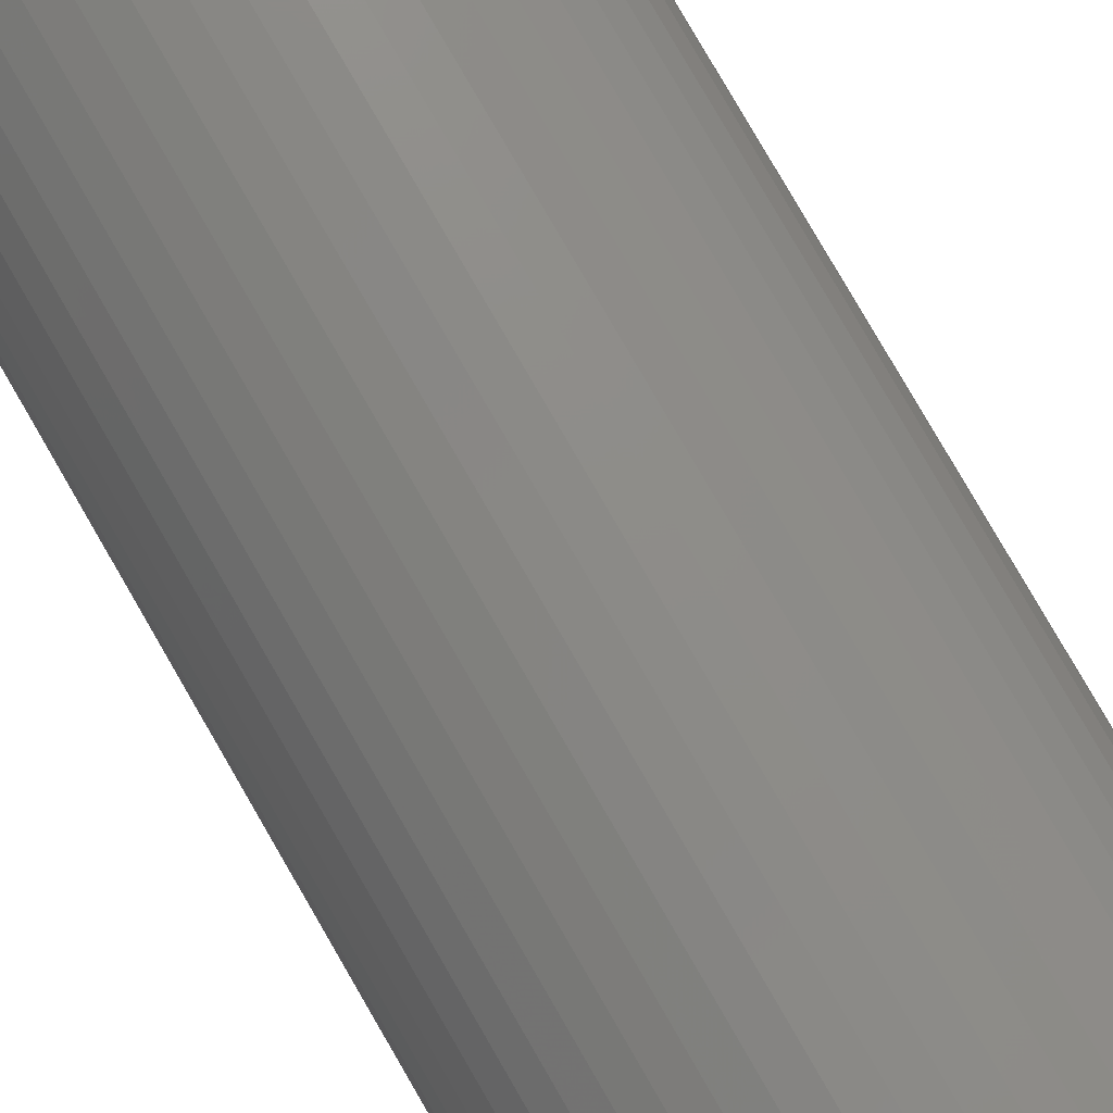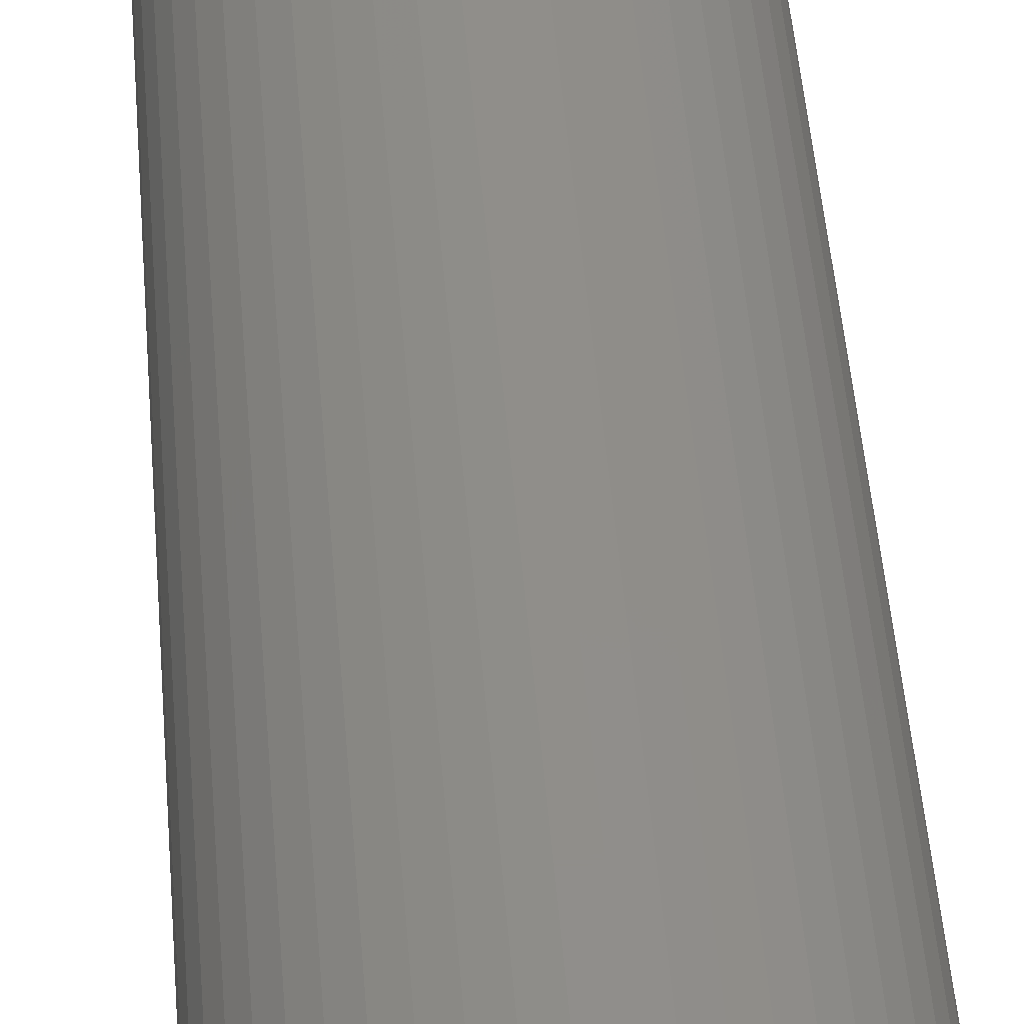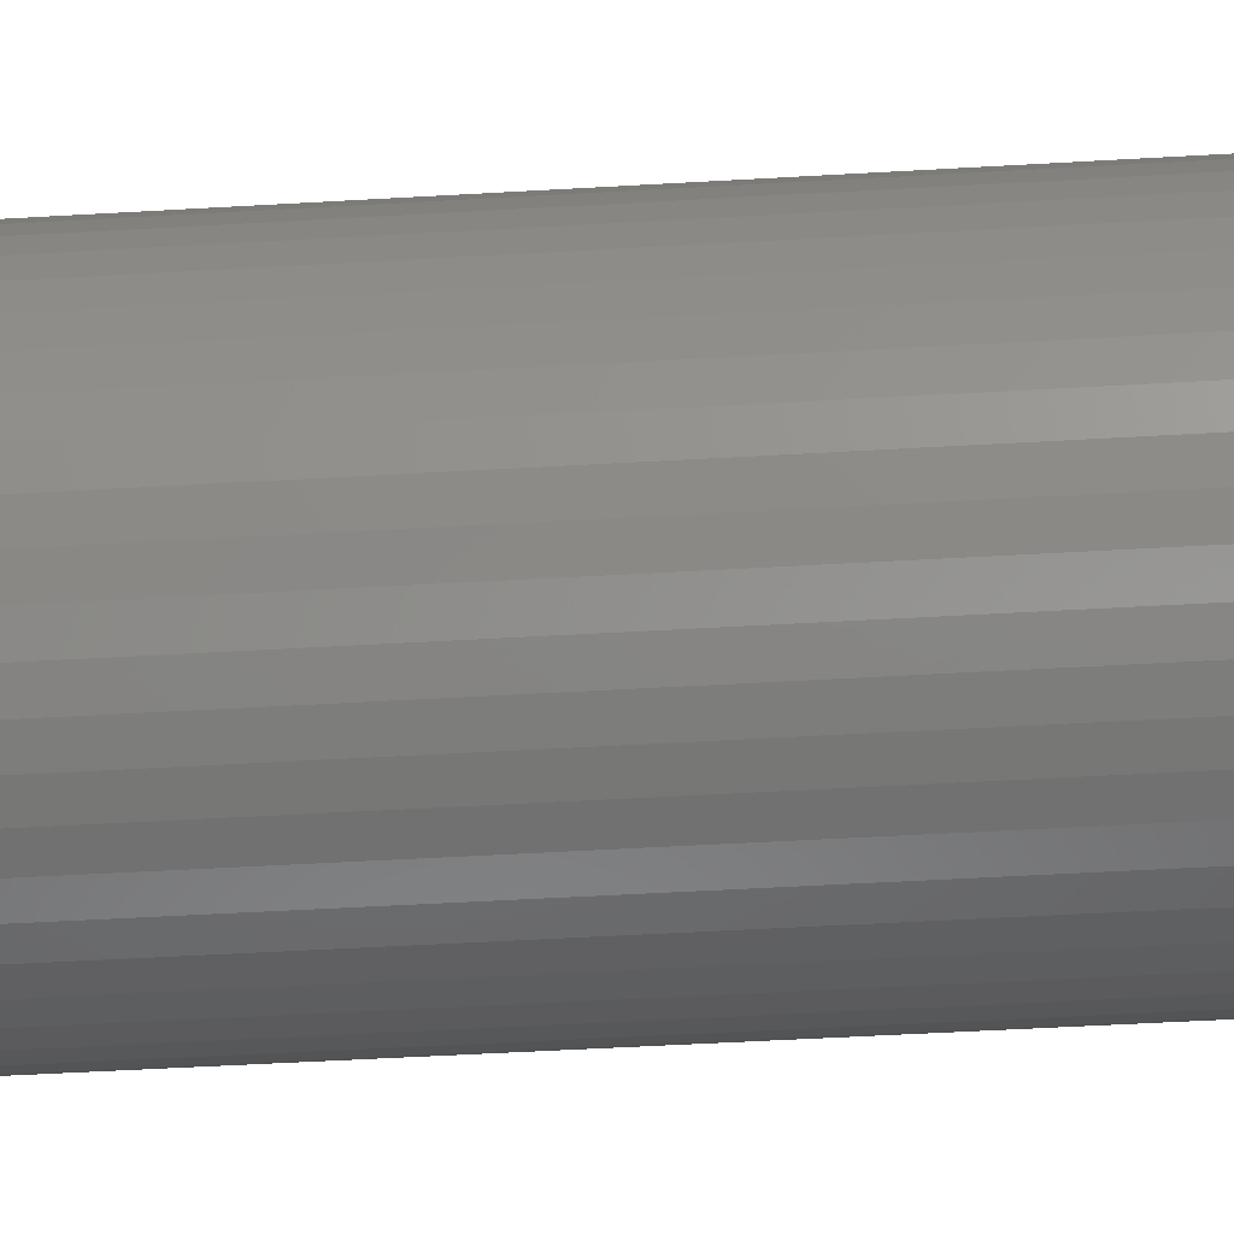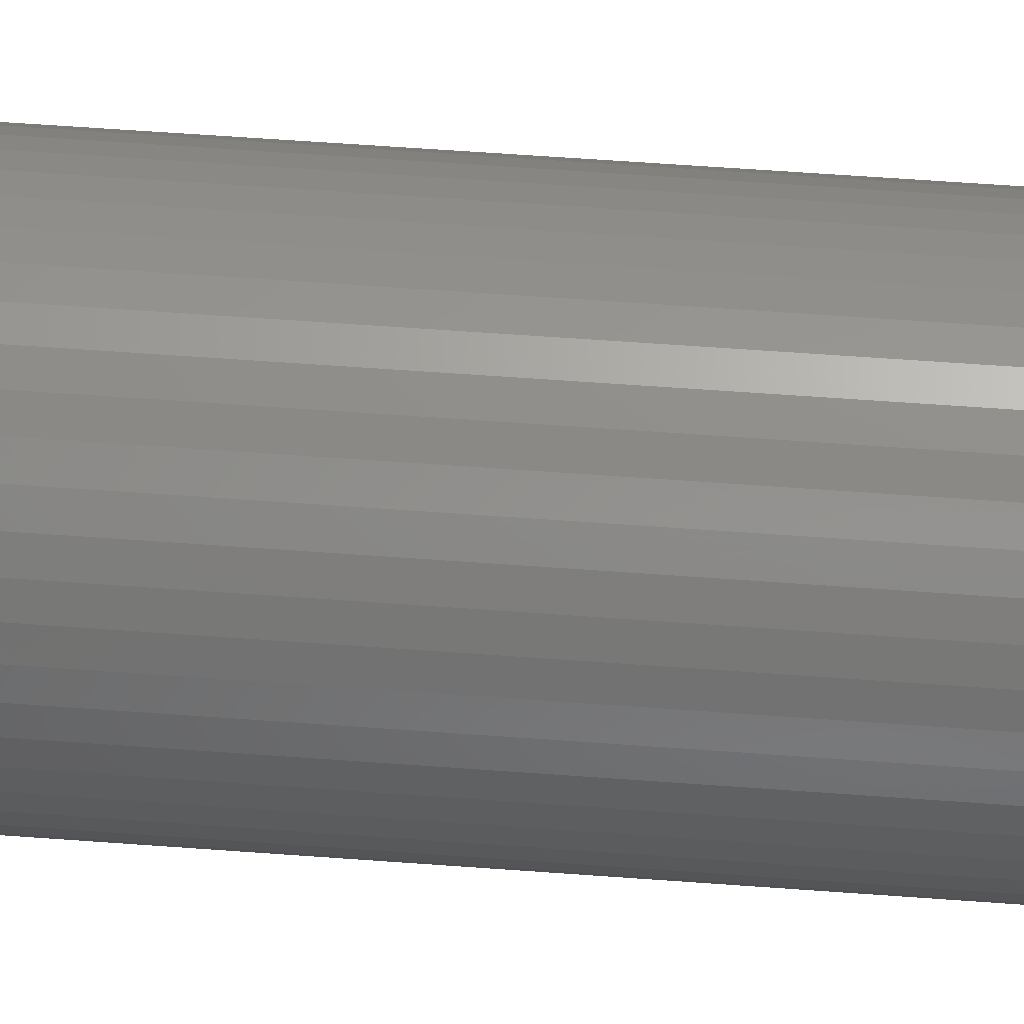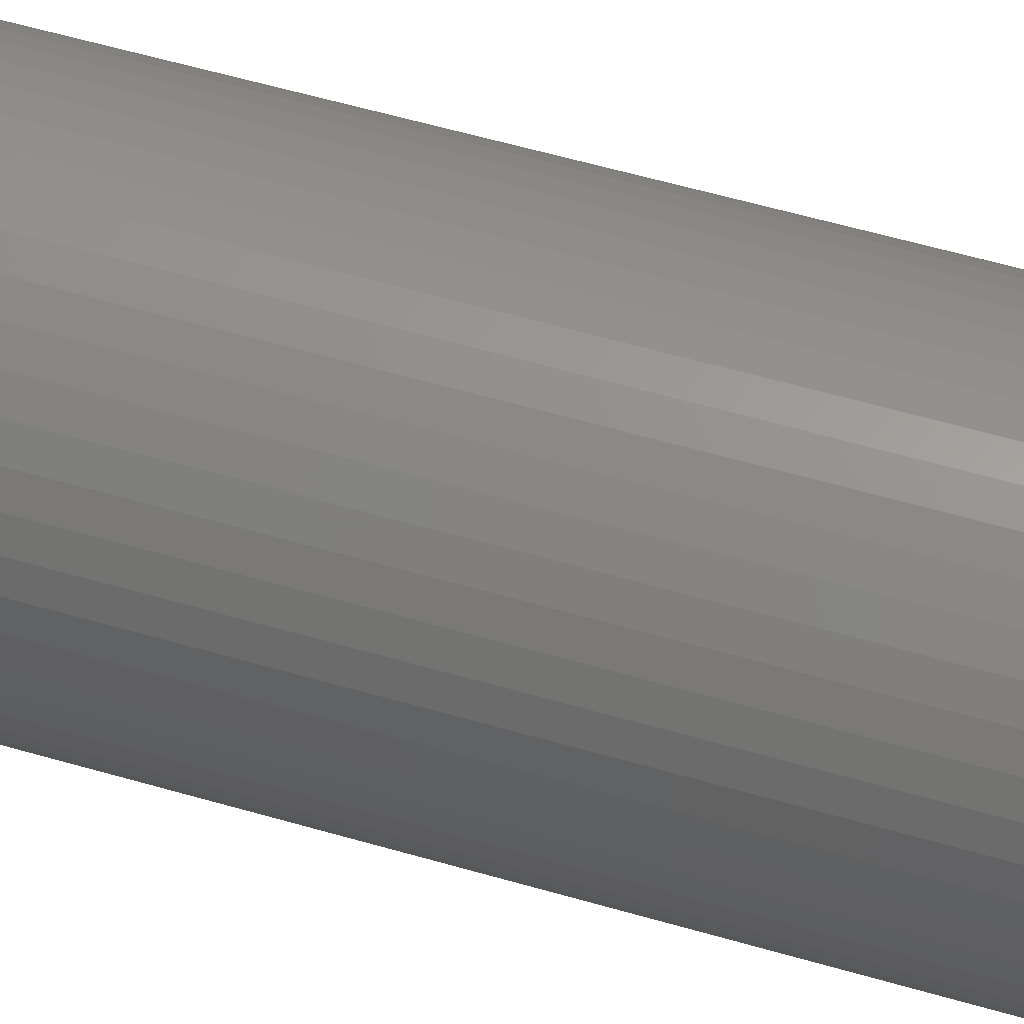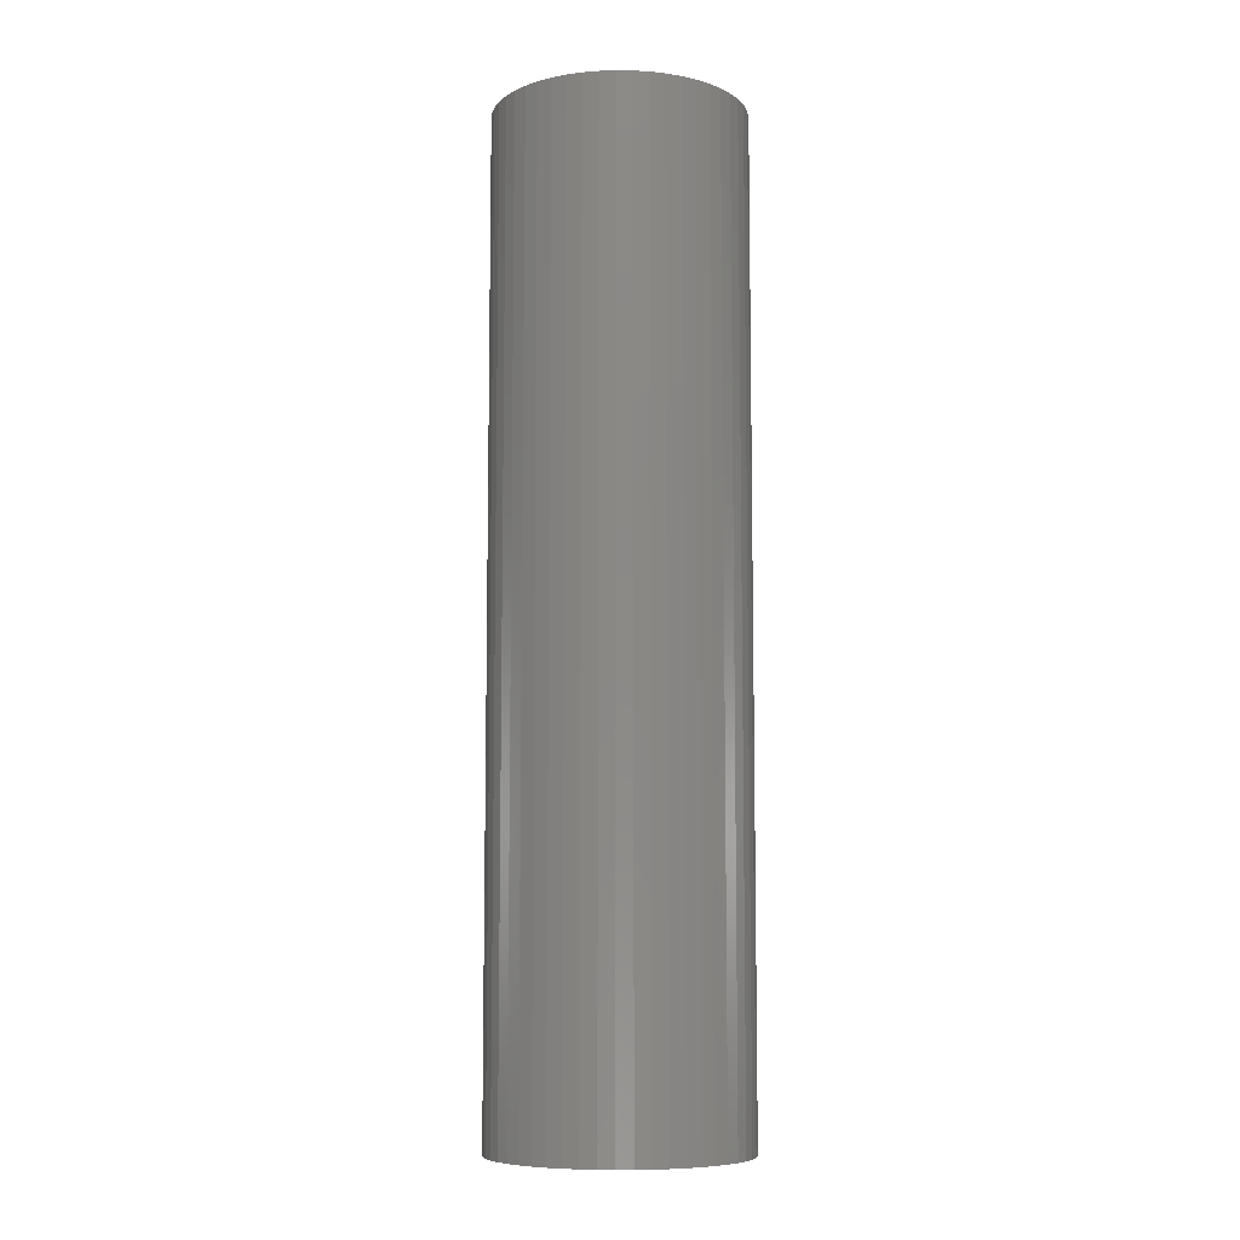
<metadata>
{"format":"stl","ext":"stl","renderer":"f3d","projection":"perspective","resolution":1024,"background":"white","views":[{"elev":78.3,"azim":150.1,"up":"+Y"},{"elev":45.5,"azim":175.7,"up":"+Y"},{"elev":-41.2,"azim":-85.7,"up":"+Y"},{"elev":58.3,"azim":-85.6,"up":"+Y"},{"elev":54.6,"azim":107.4,"up":"+Y"},{"elev":-8.2,"azim":98.9,"up":"+Z"}]}
</metadata>
<code>
# stl→obj: 200 verts, 400 faces
v 6.5 0 25.5
v 6.449 0.8147 -25.5
v 6.449 0.8147 25.5
v 6.5 0 -25.5
v -6.5 0 -25.5
v -6.449 0.8147 25.5
v -6.449 0.8147 -25.5
v -6.5 0 25.5
v 0.4081 6.487 -25.5
v -0.4081 6.487 25.5
v 0.4081 6.487 25.5
v -0.4081 6.487 -25.5
v 4.738 4.45 -25.5
v 4.143 5.008 25.5
v 4.738 4.45 25.5
v 4.143 5.008 -25.5
v -4.143 5.008 -25.5
v -4.738 4.45 25.5
v -4.143 5.008 25.5
v -4.738 4.45 -25.5
v -2.009 6.182 -25.5
v -2.768 5.881 25.5
v -2.009 6.182 25.5
v -2.768 5.881 -25.5
v 6.044 2.393 25.5
v 5.696 3.131 -25.5
v 5.696 3.131 25.5
v 6.044 2.393 -25.5
v 5.259 3.821 -25.5
v 5.259 3.821 25.5
v 2.768 5.881 -25.5
v 2.009 6.182 25.5
v 2.768 5.881 25.5
v 2.009 6.182 -25.5
v 1.218 6.385 25.5
v 1.218 6.385 -25.5
v 3.483 5.488 25.5
v 3.483 5.488 -25.5
v -5.696 3.131 -25.5
v -5.259 3.821 25.5
v -5.259 3.821 -25.5
v -5.696 3.131 25.5
v -6.296 1.616 -25.5
v -6.044 2.393 25.5
v -6.044 2.393 -25.5
v -6.296 1.616 25.5
v -3.483 5.488 -25.5
v -3.483 5.488 25.5
v -1.218 6.385 25.5
v -1.218 6.385 -25.5
v -2.009 -6.182 -25.5
v -1.218 -6.385 25.5
v -2.009 -6.182 25.5
v -1.218 -6.385 -25.5
v 0.4081 -6.487 -25.5
v 1.218 -6.385 25.5
v 0.4081 -6.487 25.5
v 1.218 -6.385 -25.5
v 6.296 1.616 25.5
v 6.296 1.616 -25.5
v 6.449 -0.8147 25.5
v 6.449 -0.8147 -25.5
v 4.738 -4.45 25.5
v 5.259 -3.821 -25.5
v 5.259 -3.821 25.5
v 4.738 -4.45 -25.5
v -0.4081 -6.487 25.5
v -0.4081 -6.487 -25.5
v -6.044 -2.393 -25.5
v -6.296 -1.616 25.5
v -6.296 -1.616 -25.5
v -6.044 -2.393 25.5
v 2.009 -6.182 -25.5
v 2.768 -5.881 25.5
v 2.009 -6.182 25.5
v 2.768 -5.881 -25.5
v 1.5 0 25.5
v 1.488 0.188 25.5
v 1.453 0.373 25.5
v 1.488 -0.188 25.5
v 1.395 0.5522 25.5
v 6.296 -1.616 25.5
v 1.314 0.7226 25.5
v 1.453 -0.373 25.5
v 1.214 0.8817 25.5
v 6.044 -2.393 25.5
v 1.093 1.027 25.5
v 1.395 -0.5522 25.5
v 0.9561 1.156 25.5
v 5.696 -3.131 25.5
v 0.8037 1.266 25.5
v 1.314 -0.7226 25.5
v 0.6387 1.357 25.5
v 1.214 -0.8817 25.5
v 0.4635 1.427 25.5
v 0.2811 1.473 25.5
v 0.09418 1.497 25.5
v -0.09418 1.497 25.5
v -0.2811 1.473 25.5
v -0.4635 1.427 25.5
v -0.6387 1.357 25.5
v -0.8037 1.266 25.5
v -0.9561 1.156 25.5
v -1.093 1.027 25.5
v -1.214 0.8817 25.5
v 1.093 -1.027 25.5
v 4.143 -5.008 25.5
v 0.9561 -1.156 25.5
v 3.483 -5.488 25.5
v 0.8037 -1.266 25.5
v 0.6387 -1.357 25.5
v 0.4635 -1.427 25.5
v 0.2811 -1.473 25.5
v 0.09418 -1.497 25.5
v -0.09418 -1.497 25.5
v -0.2811 -1.473 25.5
v -0.4635 -1.427 25.5
v -0.6387 -1.357 25.5
v -2.768 -5.881 25.5
v -0.8037 -1.266 25.5
v -3.483 -5.488 25.5
v -0.9561 -1.156 25.5
v -4.143 -5.008 25.5
v -1.093 -1.027 25.5
v -4.738 -4.45 25.5
v -1.214 -0.8817 25.5
v -5.259 -3.821 25.5
v -1.314 -0.7226 25.5
v -5.696 -3.131 25.5
v -1.395 -0.5522 25.5
v -1.453 -0.373 25.5
v -1.488 -0.188 25.5
v -6.449 -0.8147 25.5
v -1.5 0 25.5
v -1.314 0.7226 25.5
v -1.395 0.5522 25.5
v -1.453 0.373 25.5
v -1.488 0.188 25.5
v 6.296 -1.616 -25.5
v 6.044 -2.393 -25.5
v 3.483 -5.488 -25.5
v 4.143 -5.008 -25.5
v 5.696 -3.131 -25.5
v -2.768 -5.881 -25.5
v -4.738 -4.45 -25.5
v -5.259 -3.821 -25.5
v -6.449 -0.8147 -25.5
v -4.143 -5.008 -25.5
v -5.696 -3.131 -25.5
v 1.5 0 -25.5
v 1.488 -0.188 -25.5
v 1.453 -0.373 -25.5
v 1.488 0.188 -25.5
v 1.395 -0.5522 -25.5
v 1.314 -0.7226 -25.5
v 1.453 0.373 -25.5
v 1.214 -0.8817 -25.5
v 1.093 -1.027 -25.5
v 1.395 0.5522 -25.5
v 0.9561 -1.156 -25.5
v 0.8037 -1.266 -25.5
v 1.314 0.7226 -25.5
v 0.6387 -1.357 -25.5
v 1.214 0.8817 -25.5
v 0.4635 -1.427 -25.5
v 0.2811 -1.473 -25.5
v 0.09418 -1.497 -25.5
v -0.09418 -1.497 -25.5
v -0.2811 -1.473 -25.5
v -0.4635 -1.427 -25.5
v -0.6387 -1.357 -25.5
v -0.8037 -1.266 -25.5
v -3.483 -5.488 -25.5
v -0.9561 -1.156 -25.5
v -1.093 -1.027 -25.5
v -1.214 -0.8817 -25.5
v 1.093 1.027 -25.5
v 0.9561 1.156 -25.5
v 0.8037 1.266 -25.5
v 0.6387 1.357 -25.5
v 0.4635 1.427 -25.5
v 0.2811 1.473 -25.5
v 0.09418 1.497 -25.5
v -0.09418 1.497 -25.5
v -0.2811 1.473 -25.5
v -0.4635 1.427 -25.5
v -0.6387 1.357 -25.5
v -0.8037 1.266 -25.5
v -0.9561 1.156 -25.5
v -1.093 1.027 -25.5
v -1.214 0.8817 -25.5
v -1.314 0.7226 -25.5
v -1.395 0.5522 -25.5
v -1.453 0.373 -25.5
v -1.488 0.188 -25.5
v -1.5 0 -25.5
v -1.314 -0.7226 -25.5
v -1.395 -0.5522 -25.5
v -1.453 -0.373 -25.5
v -1.488 -0.188 -25.5
f 1 2 3
f 2 1 4
f 5 6 7
f 6 5 8
f 9 10 11
f 10 9 12
f 13 14 15
f 14 13 16
f 17 18 19
f 18 17 20
f 21 22 23
f 22 21 24
f 25 26 27
f 26 25 28
f 27 29 30
f 29 27 26
f 31 32 33
f 32 31 34
f 34 35 32
f 35 34 36
f 16 37 14
f 37 16 38
f 39 40 41
f 40 39 42
f 41 18 20
f 18 41 40
f 43 44 45
f 44 43 46
f 47 19 48
f 19 47 17
f 12 49 10
f 49 12 50
f 51 52 53
f 52 51 54
f 55 56 57
f 56 55 58
f 59 28 25
f 28 59 60
f 3 60 59
f 60 3 2
f 30 13 15
f 13 30 29
f 36 11 35
f 11 36 9
f 38 33 37
f 33 38 31
f 45 42 39
f 42 45 44
f 61 4 1
f 4 61 62
f 63 64 65
f 64 63 66
f 54 67 52
f 67 54 68
f 69 70 71
f 70 69 72
f 73 74 75
f 74 73 76
f 58 75 56
f 75 58 73
f 77 1 3
f 78 3 59
f 1 77 61
f 79 59 25
f 80 61 77
f 81 25 27
f 61 80 82
f 83 27 30
f 84 82 80
f 85 30 15
f 82 84 86
f 87 15 14
f 88 86 84
f 89 14 37
f 86 88 90
f 91 37 33
f 92 90 88
f 93 33 32
f 90 92 65
f 94 65 92
f 3 78 77
f 59 79 78
f 25 81 79
f 27 83 81
f 95 32 35
f 30 85 83
f 15 87 85
f 14 89 87
f 37 91 89
f 33 93 91
f 32 95 93
f 96 35 11
f 35 96 95
f 11 97 96
f 11 98 97
f 10 98 11
f 98 10 99
f 49 99 10
f 99 49 100
f 23 100 49
f 100 23 101
f 22 101 23
f 101 22 102
f 48 102 22
f 102 48 103
f 19 103 48
f 103 19 104
f 18 104 19
f 104 18 105
f 40 105 18
f 65 94 63
f 106 63 94
f 63 106 107
f 108 107 106
f 107 108 109
f 110 109 108
f 109 110 74
f 111 74 110
f 74 111 75
f 112 75 111
f 75 112 56
f 113 56 112
f 56 113 57
f 114 57 113
f 115 57 114
f 67 115 116
f 115 67 57
f 52 116 117
f 53 117 118
f 119 118 120
f 121 120 122
f 123 122 124
f 125 124 126
f 116 52 67
f 127 126 128
f 129 128 130
f 72 130 131
f 70 131 132
f 133 132 134
f 105 40 135
f 117 53 52
f 42 135 40
f 118 119 53
f 135 42 136
f 120 121 119
f 44 136 42
f 122 123 121
f 136 44 137
f 124 125 123
f 46 137 44
f 126 127 125
f 137 46 138
f 128 129 127
f 6 138 46
f 130 72 129
f 138 6 134
f 131 70 72
f 8 134 6
f 132 133 70
f 134 8 133
f 7 46 43
f 46 7 6
f 24 48 22
f 48 24 47
f 50 23 49
f 23 50 21
f 86 139 82
f 139 86 140
f 82 62 61
f 62 82 139
f 76 109 74
f 109 76 141
f 142 63 107
f 63 142 66
f 65 143 90
f 143 65 64
f 90 140 86
f 140 90 143
f 144 53 119
f 53 144 51
f 145 127 146
f 127 145 125
f 147 8 5
f 8 147 133
f 141 107 109
f 107 141 142
f 68 57 67
f 57 68 55
f 145 123 125
f 123 145 148
f 149 72 69
f 72 149 129
f 150 4 62
f 151 62 139
f 4 150 2
f 152 139 140
f 153 2 150
f 154 140 143
f 2 153 60
f 155 143 64
f 156 60 153
f 157 64 66
f 60 156 28
f 158 66 142
f 159 28 156
f 160 142 141
f 28 159 26
f 161 141 76
f 162 26 159
f 163 76 73
f 26 162 29
f 164 29 162
f 62 151 150
f 139 152 151
f 140 154 152
f 143 155 154
f 165 73 58
f 64 157 155
f 66 158 157
f 142 160 158
f 141 161 160
f 76 163 161
f 73 165 163
f 166 58 55
f 58 166 165
f 55 167 166
f 55 168 167
f 68 168 55
f 168 68 169
f 54 169 68
f 169 54 170
f 51 170 54
f 170 51 171
f 144 171 51
f 171 144 172
f 173 172 144
f 172 173 174
f 148 174 173
f 174 148 175
f 145 175 148
f 175 145 176
f 146 176 145
f 29 164 13
f 177 13 164
f 13 177 16
f 178 16 177
f 16 178 38
f 179 38 178
f 38 179 31
f 180 31 179
f 31 180 34
f 181 34 180
f 34 181 36
f 182 36 181
f 36 182 9
f 183 9 182
f 184 9 183
f 12 184 185
f 184 12 9
f 50 185 186
f 21 186 187
f 24 187 188
f 47 188 189
f 17 189 190
f 20 190 191
f 185 50 12
f 41 191 192
f 39 192 193
f 45 193 194
f 43 194 195
f 7 195 196
f 176 146 197
f 186 21 50
f 149 197 146
f 187 24 21
f 197 149 198
f 188 47 24
f 69 198 149
f 189 17 47
f 198 69 199
f 190 20 17
f 71 199 69
f 191 41 20
f 199 71 200
f 192 39 41
f 147 200 71
f 193 45 39
f 200 147 196
f 194 43 45
f 5 196 147
f 195 7 43
f 196 5 7
f 71 133 147
f 133 71 70
f 146 129 149
f 129 146 127
f 173 119 121
f 119 173 144
f 148 121 123
f 121 148 173
f 137 193 136
f 193 137 194
f 162 85 164
f 85 162 83
f 182 95 96
f 95 182 181
f 181 93 95
f 93 181 180
f 187 100 101
f 100 187 186
f 136 192 135
f 192 136 193
f 151 77 150
f 77 151 80
f 163 112 111
f 112 163 165
f 178 87 89
f 87 178 177
f 105 190 104
f 190 105 191
f 185 98 99
f 98 185 184
f 190 103 104
f 103 190 189
f 150 78 153
f 78 150 77
f 155 88 154
f 88 155 92
f 165 113 112
f 113 165 166
f 164 87 177
f 87 164 85
f 184 97 98
f 97 184 183
f 179 89 91
f 89 179 178
f 180 91 93
f 91 180 179
f 134 195 138
f 195 134 196
f 138 194 137
f 194 138 195
f 135 191 105
f 191 135 192
f 186 99 100
f 99 186 185
f 188 101 102
f 101 188 187
f 189 102 103
f 102 189 188
f 152 80 151
f 80 152 84
f 166 114 113
f 114 166 167
f 159 83 162
f 83 159 81
f 156 81 159
f 81 156 79
f 153 79 156
f 79 153 78
f 183 96 97
f 96 183 182
f 161 111 110
f 111 161 163
f 158 108 106
f 108 158 160
f 158 94 157
f 94 158 106
f 170 118 117
f 118 170 171
f 168 116 115
f 116 168 169
f 132 196 134
f 196 132 200
f 128 198 130
f 198 128 197
f 130 199 131
f 199 130 198
f 174 124 122
f 124 174 175
f 154 84 152
f 84 154 88
f 160 110 108
f 110 160 161
f 157 92 155
f 92 157 94
f 167 115 114
f 115 167 168
f 131 200 132
f 200 131 199
f 124 176 126
f 176 124 175
f 126 197 128
f 197 126 176
f 172 122 120
f 122 172 174
f 171 120 118
f 120 171 172
f 169 117 116
f 117 169 170

</code>
